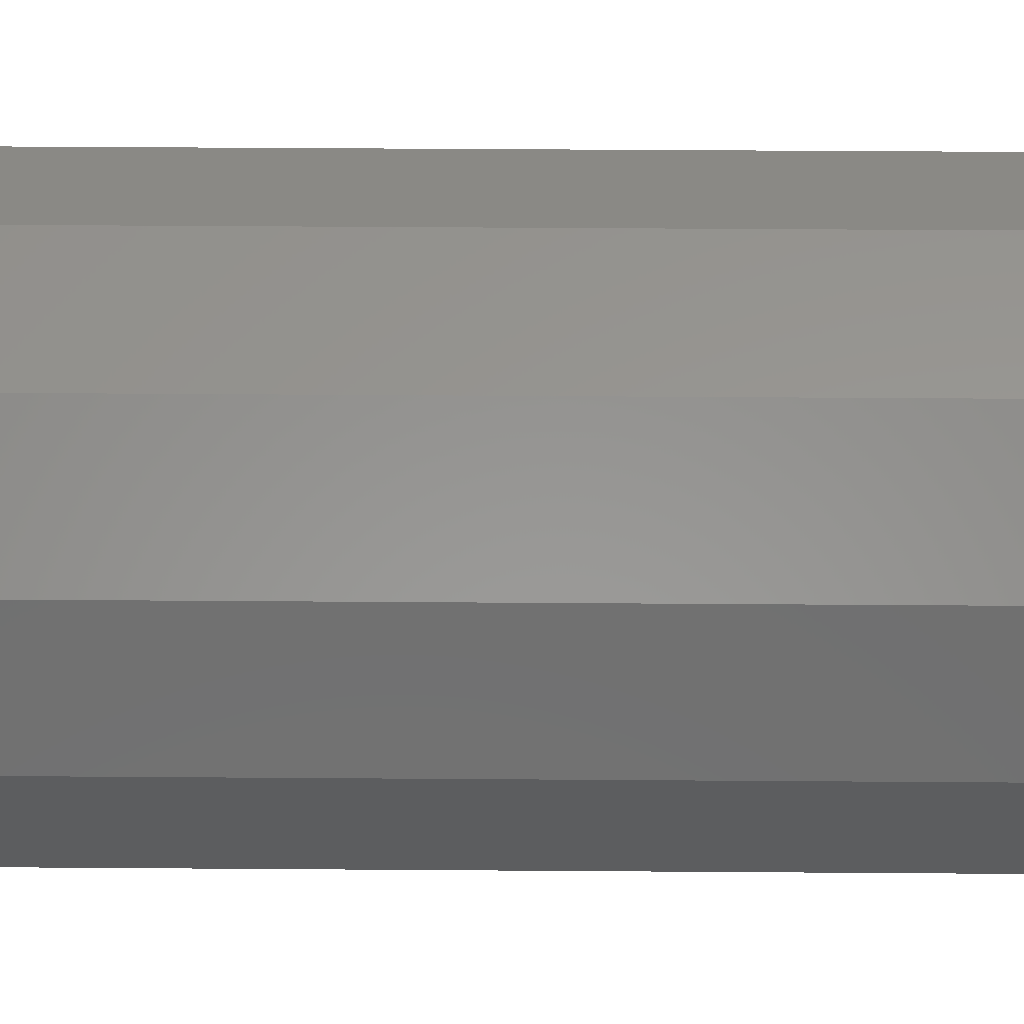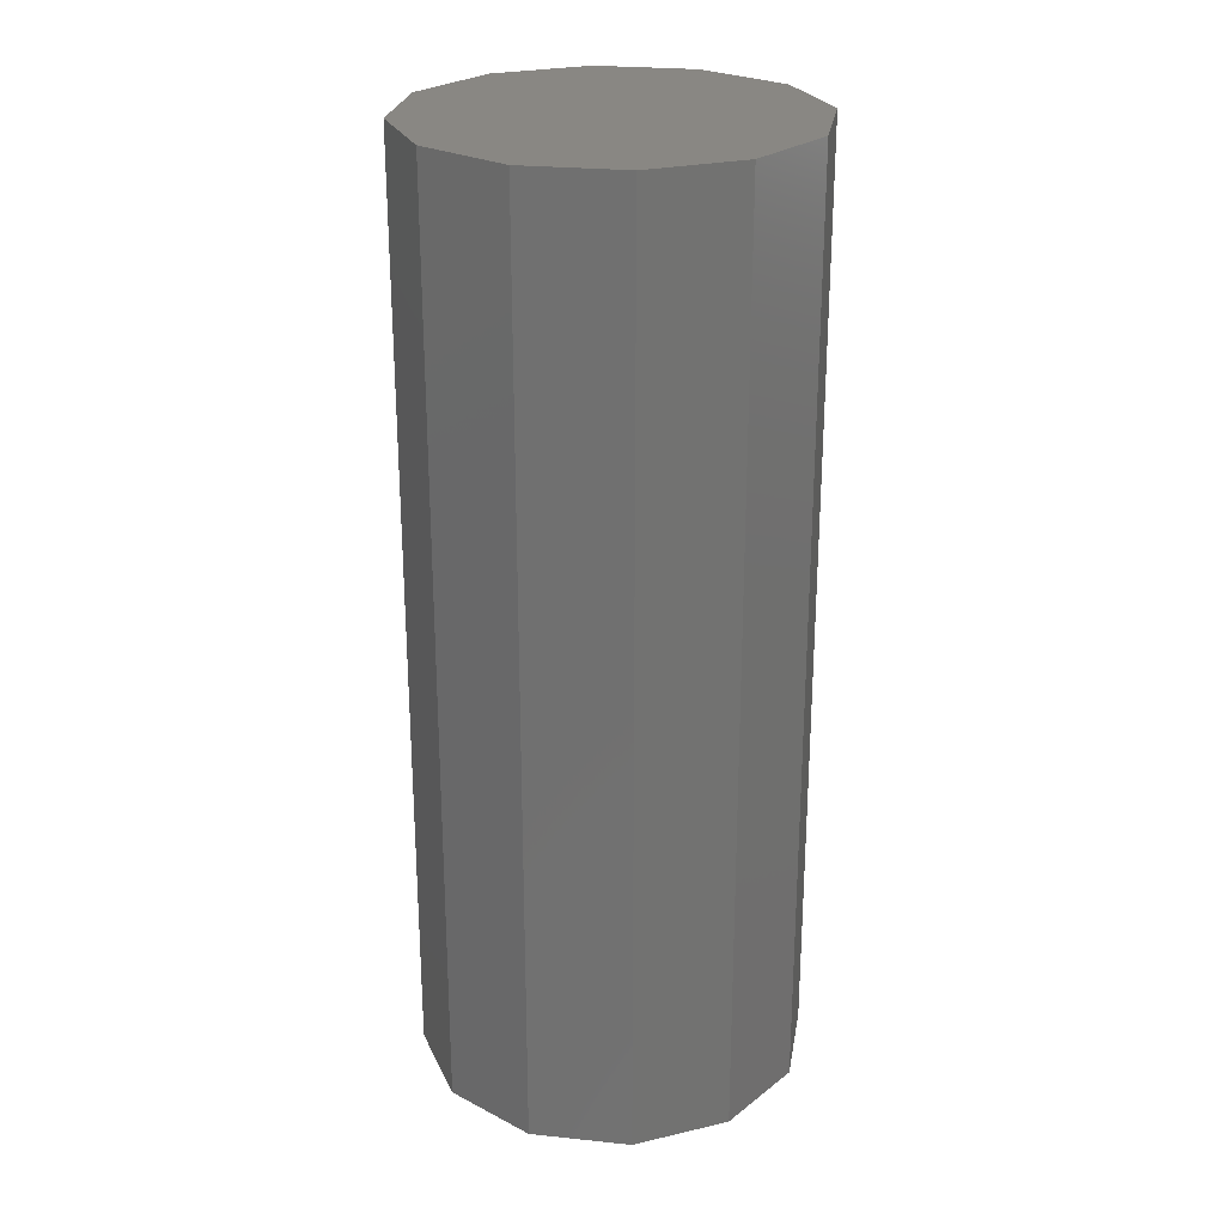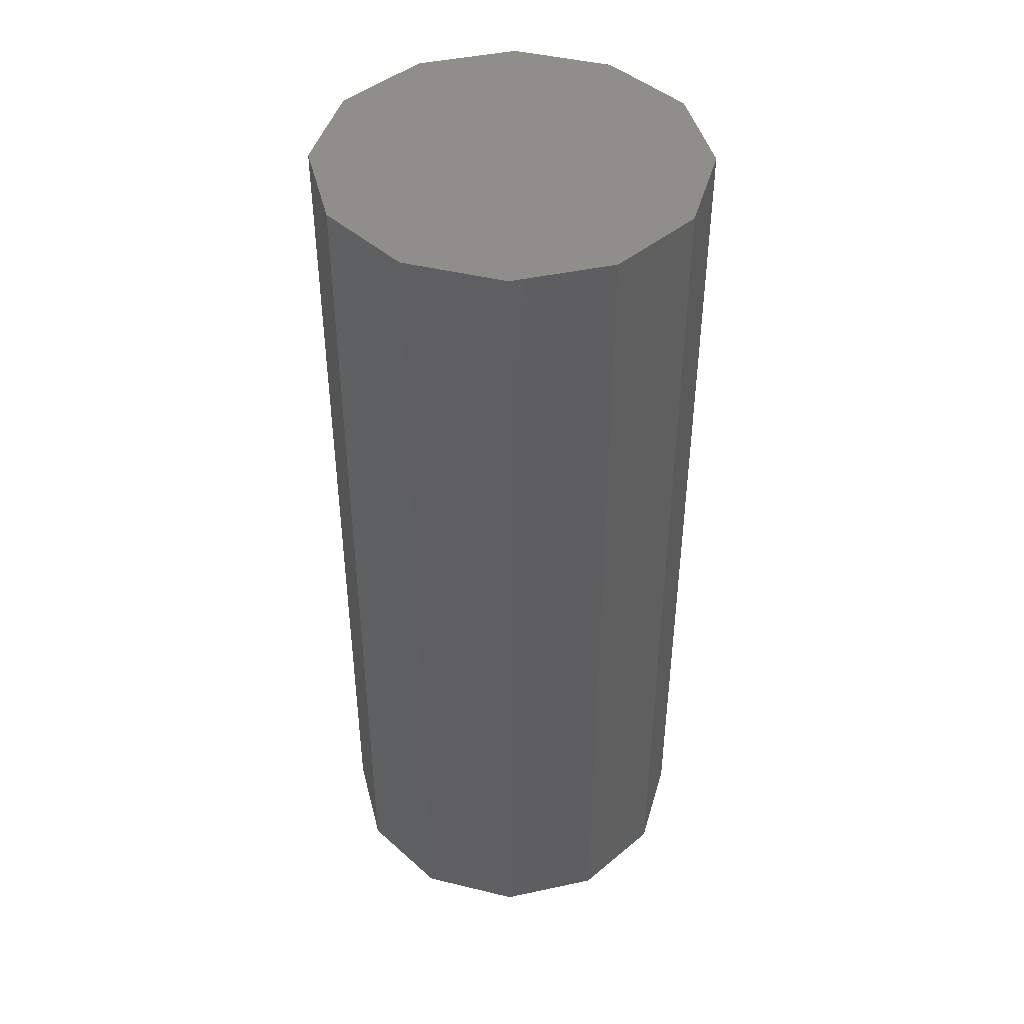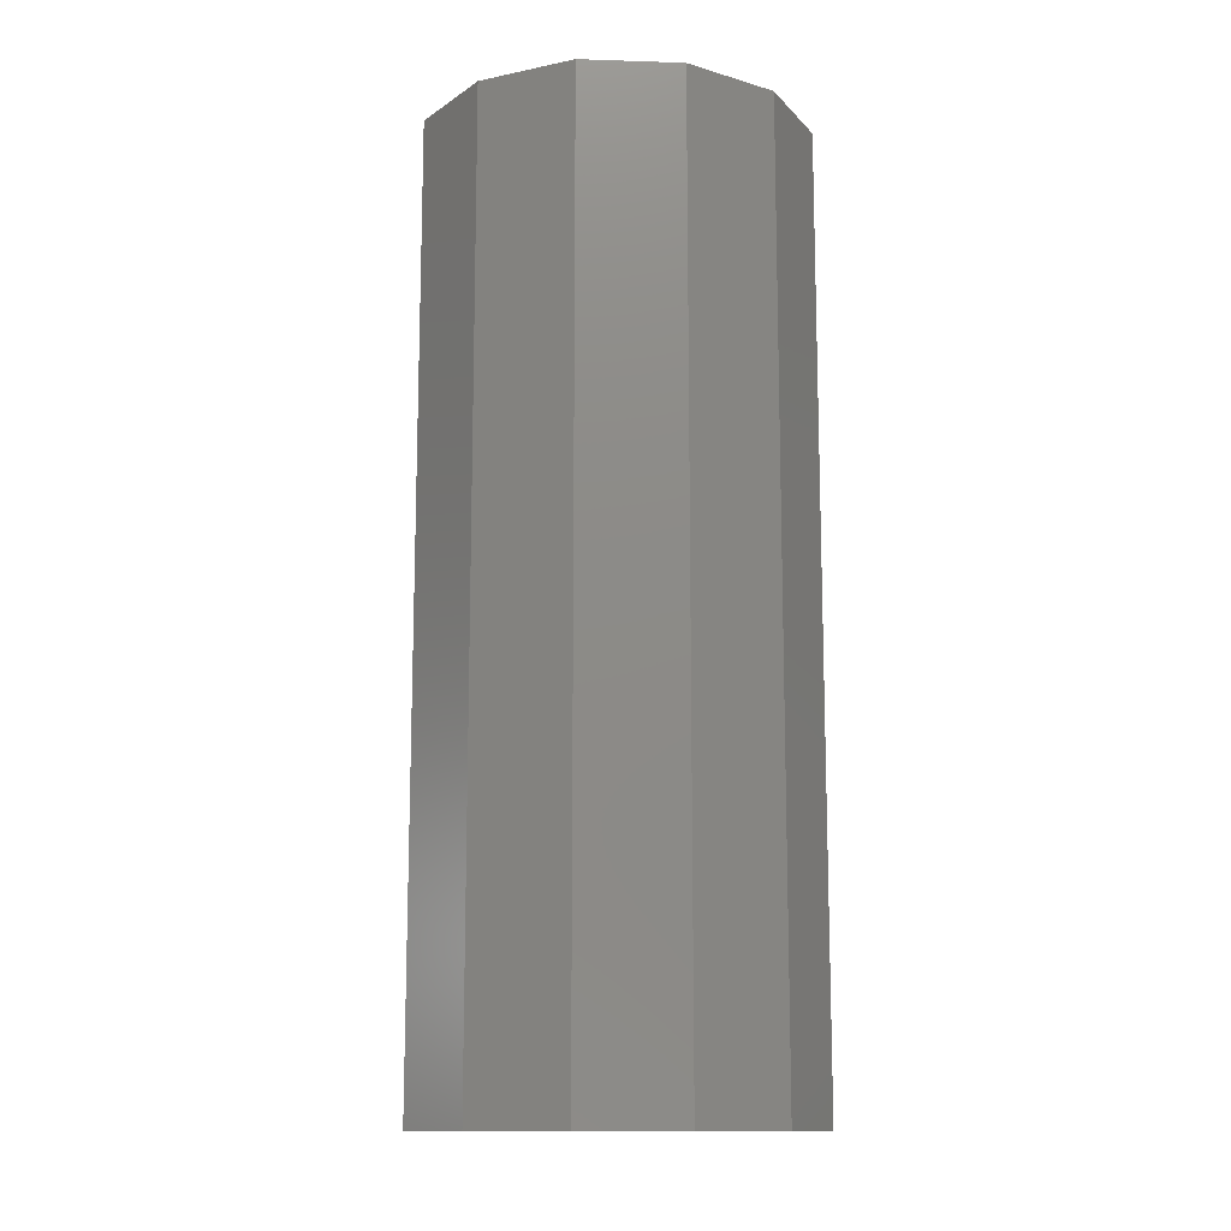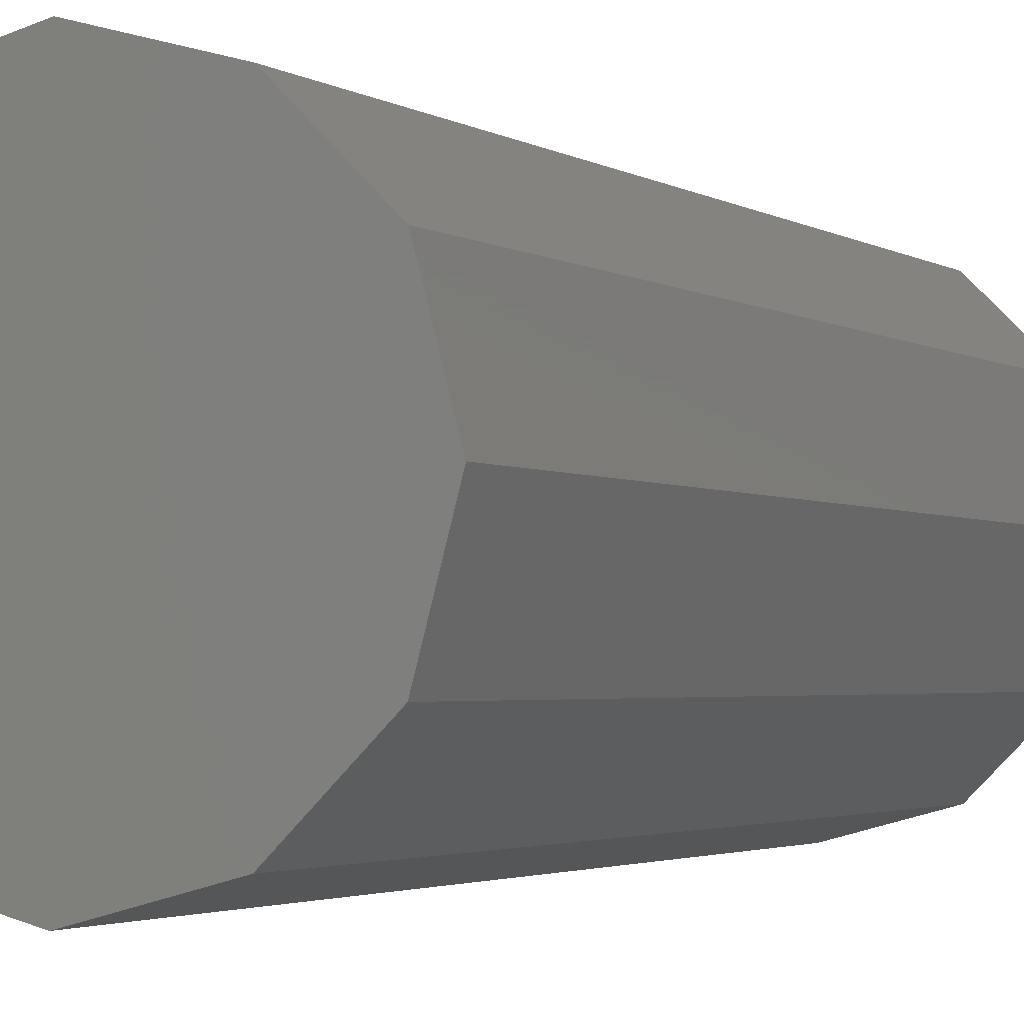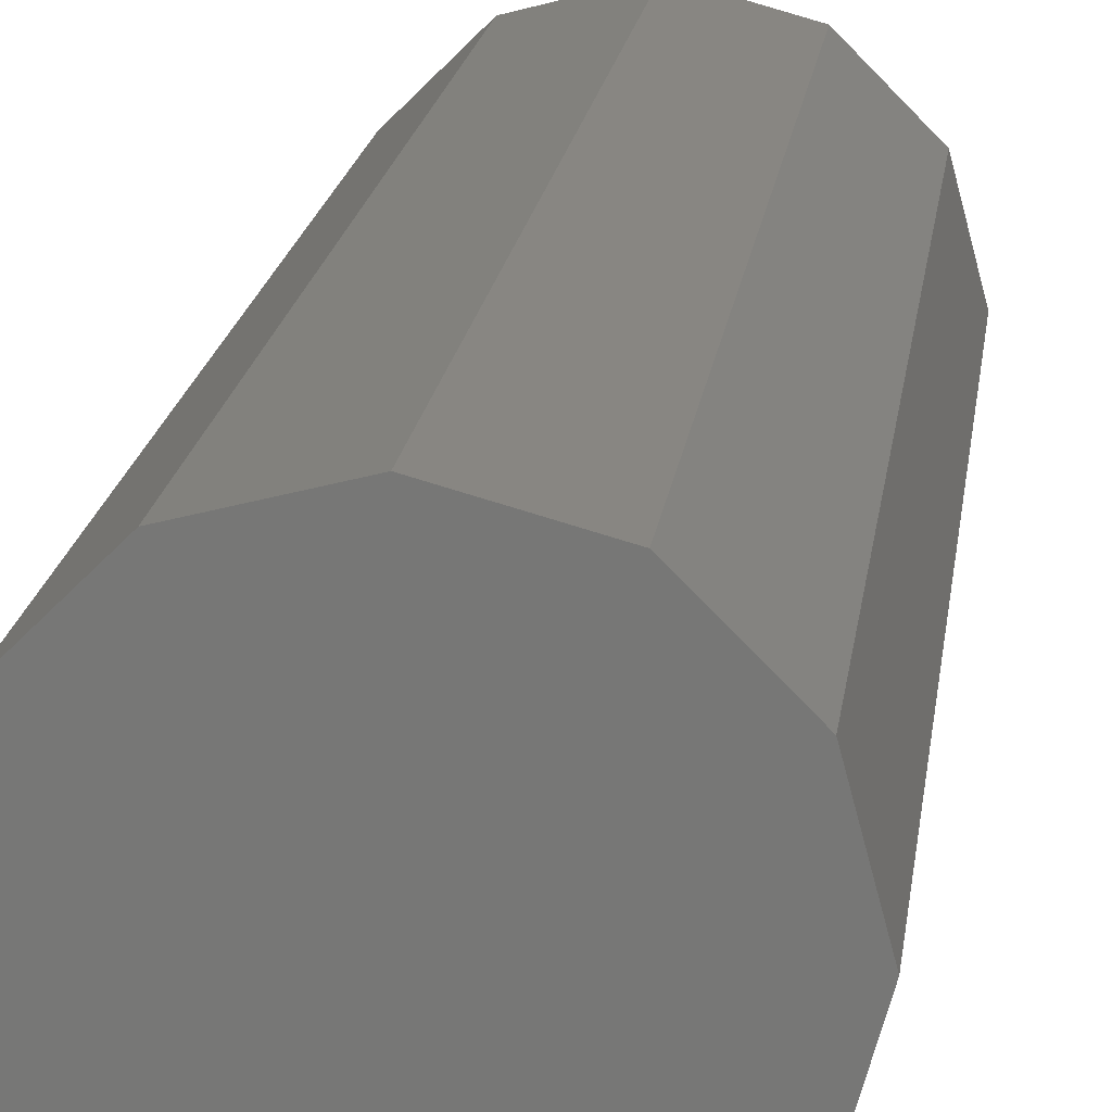
<metadata>
{"format":"stl","ext":"stl","renderer":"f3d","projection":"perspective","resolution":1024,"background":"white","views":[{"elev":43.1,"azim":90.5,"up":"+Y"},{"elev":25.5,"azim":-155.5,"up":"+Z"},{"elev":44.2,"azim":30.9,"up":"+Z"},{"elev":-13.0,"azim":40.7,"up":"+Z"},{"elev":-2.3,"azim":-155.5,"up":"+Y"},{"elev":19.0,"azim":7.5,"up":"+Y"}]}
</metadata>
<code>
# stl→obj: 26 verts, 48 faces
v 0 0 0
v 1.65 0 0
v 1.428 0.825 0
v 0.825 1.428 0
v 0 1.65 0
v -0.825 1.428 0
v -1.428 0.825 0
v -1.65 0 0
v -1.428 -0.825 0
v -0.825 -1.428 0
v 0 -1.65 0
v 0.825 -1.428 0
v 1.428 -0.825 0
v 0 0 8
v 1.428 0.825 8
v 1.65 0 8
v 0.825 1.428 8
v 0 1.65 8
v -0.825 1.428 8
v -1.428 0.825 8
v -1.65 0 8
v -1.428 -0.825 8
v -0.825 -1.428 8
v 0 -1.65 8
v 0.825 -1.428 8
v 1.428 -0.825 8
f 1 2 3
f 1 3 4
f 1 4 5
f 1 5 6
f 1 6 7
f 1 7 8
f 1 8 9
f 1 9 10
f 1 10 11
f 1 11 12
f 1 12 13
f 1 13 2
f 14 15 16
f 14 17 15
f 14 18 17
f 14 19 18
f 14 20 19
f 14 21 20
f 14 22 21
f 14 23 22
f 14 24 23
f 14 25 24
f 14 26 25
f 14 16 26
f 2 16 3
f 3 16 15
f 3 15 4
f 4 15 17
f 4 17 5
f 5 17 18
f 5 18 6
f 6 18 19
f 6 19 7
f 7 19 20
f 7 20 8
f 8 20 21
f 8 21 9
f 9 21 22
f 9 22 10
f 10 22 23
f 10 23 11
f 11 23 24
f 11 24 12
f 12 24 25
f 12 25 13
f 13 25 26
f 13 26 2
f 2 26 16

</code>
